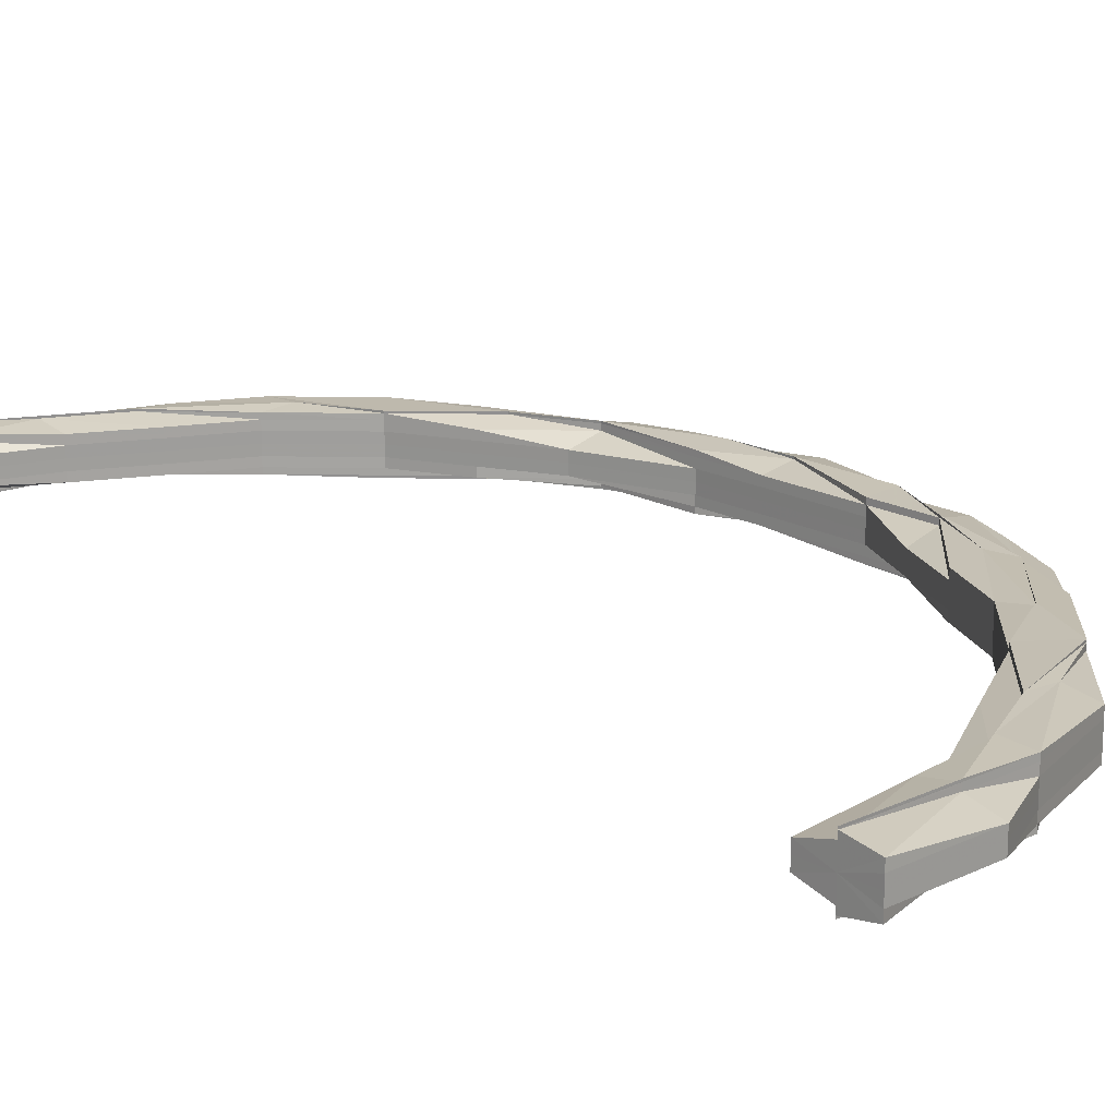
<metadata>
{"format":"obj","ext":"obj","renderer":"f3d","projection":"perspective","resolution":1024,"background":"white","views":[{"elev":17.6,"azim":136.9,"up":"+Z"}]}
</metadata>
<code>
o 22227
v 2220 1868 15.14
v 2220 1868 15.14
v 2220 1868 15.13
v 2220 1868 15.13
v 2220 1868 15.13
v 2220 1868 15.13
v 2220 1868 15.14
v 2220 1868 15.14
v 2220 1868 15.14
v 2220 1868 15.14
v 2220 1868 15.14
v 2220 1868 15.14
v 2220 1868 15.14
v 2220 1868 15.14
v 2220 1868 15.14
v 2220 1868 15.14
v 2220 1868 15.14
v 2220 1868 15.14
v 2220 1868 15.14
v 2220 1868 15.15
v 2220 1868 15.15
v 2220 1868 15.14
v 2220 1868 15.15
v 2220 1868 15.14
v 2220 1868 15.14
v 2220 1868 15.15
v 2220 1868 15.14
v 2220 1868 15.15
v 2220 1868 15.14
v 2220 1868 15.15
v 2220 1868 15.15
v 2220 1868 15.14
v 2220 1868 15.15
v 2220 1868 15.15
v 2220 1868 15.14
v 2220 1868 15.15
v 2220 1868 15.14
v 2220 1868 15.15
v 2220 1868 15.14
v 2220 1868 15.15
v 2220 1868 15.14
v 2220 1868 15.14
v 2220 1868 15.15
v 2220 1868 15.14
v 2220 1868 15.15
v 2220 1868 15.14
v 2220 1868 15.14
v 2220 1868 15.14
v 2220 1868 15.14
v 2220 1868 15.14
v 2220 1868 15.14
v 2220 1868 15.14
v 2220 1868 15.14
v 2220 1868 15.14
v 2220 1868 15.14
v 2220 1868 15.14
v 2220 1868 15.14
v 2220 1868 15.14
v 2220 1868 15.14
v 2220 1868 15.14
v 2220 1868 15.15
v 2220 1869 15.15
v 2220 1869 15.14
v 2220 1868 15.14
v 2220 1869 15.14
v 2220 1868 15.14
v 2220 1868 15.14
v 2220 1868 15.14
v 2220 1868 15.15
v 2220 1868 15.14
v 2220 1868 15.14
v 2220 1868 15.14
v 2220 1868 15.14
v 2220 1868 15.15
v 2220 1868 15.14
v 2220 1868 15.15
v 2220 1868 15.14
v 2220 1868 15.14
v 2220 1869 15.14
v 2220 1868 15.14
v 2220 1868 15.14
v 2220 1868 15.14
v 2220 1868 15.14
v 2220 1869 15.14
v 2220 1869 15.14
v 2220 1868 15.14
v 2220 1868 15.14
v 2220 1869 15.14
v 2220 1868 15.14
v 2220 1868 15.14
v 2220 1869 15.13
v 2220 1868 15.14
v 2220 1868 15.13
v 2220 1868 15.13
v 2220 1868 15.13
v 2220 1869 15.13
v 2220 1868 15.13
v 2220 1868 15.13
v 2220 1869 15.13
v 2220 1868 15.13
v 2220 1869 15.13
v 2220 1869 15.13
v 2220 1869 15.13
v 2220 1869 15.13
v 2220 1869 15.13
v 2220 1869 15.13
v 2220 1869 15.13
v 2220 1869 15.13
v 2220 1869 15.13
v 2220 1869 15.13
v 2220 1869 15.13
v 2220 1869 15.13
v 2220 1869 15.13
v 2220 1869 15.13
v 2220 1869 15.13
v 2220 1869 15.13
v 2220 1868 15.13
v 2220 1868 15.13
v 2220 1869 15.13
v 2220 1868 15.13
v 2220 1868 15.13
v 2220 1868 15.13
v 2220 1869 15.13
v 2220 1868 15.13
v 2220 1869 15.13
v 2220 1869 15.13
v 2220 1869 15.13
v 2220 1869 15.13
v 2220 1869 15.13
v 2220 1869 15.13
v 2220 1869 15.13
v 2220 1869 15.13
v 2220 1869 15.13
v 2220 1869 15.13
v 2220 1869 15.13
v 2220 1869 15.13
v 2220 1869 15.13
v 2220 1869 15.13
v 2220 1869 15.14
v 2220 1869 15.13
v 2220 1869 15.13
v 2220 1869 15.13
v 2220 1869 15.13
v 2220 1869 15.13
v 2220 1869 15.14
v 2220 1869 15.14
v 2220 1869 15.14
v 2220 1869 15.13
v 2220 1869 15.13
v 2220 1869 15.13
v 2220 1869 15.13
v 2220 1869 15.13
v 2220 1869 15.13
v 2220 1869 15.13
v 2220 1869 15.14
v 2220 1869 15.13
v 2220 1869 15.13
v 2220 1869 15.13
v 2220 1869 15.13
v 2220 1869 15.13
v 2220 1869 15.13
v 2220 1869 15.13
v 2220 1869 15.13
v 2220 1869 15.13
v 2220 1869 15.13
v 2220 1869 15.13
v 2220 1869 15.13
v 2220 1869 15.13
v 2220 1869 15.13
v 2220 1869 15.13
v 2220 1869 15.13
v 2220 1869 15.13
v 2220 1869 15.13
v 2220 1869 15.13
v 2220 1869 15.13
v 2220 1869 15.13
v 2220 1869 15.13
v 2220 1869 15.13
v 2220 1869 15.13
v 2220 1869 15.13
v 2220 1869 15.13
v 2220 1869 15.13
v 2220 1869 15.13
v 2220 1869 15.14
v 2220 1869 15.13
v 2220 1869 15.13
v 2220 1869 15.13
v 2220 1869 15.13
v 2220 1869 15.13
v 2220 1869 15.13
v 2220 1869 15.13
v 2220 1869 15.13
v 2220 1869 15.13
v 2220 1869 15.13
v 2220 1869 15.13
v 2220 1869 15.13
v 2220 1869 15.13
v 2220 1869 15.13
v 2220 1869 15.13
v 2220 1869 15.13
v 2220 1869 15.13
v 2220 1869 15.13
v 2220 1869 15.13
v 2220 1869 15.13
v 2220 1869 15.13
v 2220 1869 15.13
v 2220 1869 15.13
v 2220 1869 15.13
v 2220 1869 15.13
v 2220 1869 15.13
v 2220 1869 15.14
v 2220 1869 15.14
v 2220 1869 15.14
v 2220 1869 15.14
v 2220 1869 15.13
v 2220 1869 15.14
v 2220 1869 15.14
v 2220 1869 15.14
v 2220 1869 15.14
v 2220 1869 15.14
v 2220 1869 15.14
v 2220 1869 15.14
v 2220 1869 15.14
v 2220 1869 15.15
v 2220 1869 15.15
v 2220 1869 15.15
v 2220 1869 15.14
v 2220 1869 15.14
v 2220 1869 15.14
v 2220 1869 15.14
v 2220 1869 15.14
v 2220 1869 15.14
v 2220 1869 15.14
v 2220 1869 15.14
v 2220 1869 15.14
v 2220 1869 15.15
v 2220 1869 15.14
v 2220 1869 15.15
v 2220 1869 15.15
v 2220 1869 15.15
v 2220 1869 15.14
v 2220 1869 15.14
v 2220 1869 15.14
v 2220 1869 15.14
v 2220 1869 15.15
v 2220 1869 15.15
v 2220 1869 15.14
v 2220 1869 15.15
v 2220 1869 15.14
v 2220 1869 15.14
v 2220 1869 15.15
v 2220 1869 15.14
v 2220 1869 15.15
v 2220 1869 15.14
v 2220 1869 15.14
v 2220 1869 15.14
v 2220 1869 15.14
v 2220 1869 15.14
v 2220 1869 15.15
v 2220 1869 15.14
v 2220 1869 15.14
v 2220 1869 15.14
v 2220 1869 15.14
v 2220 1869 15.14
v 2220 1869 15.14
v 2220 1869 15.14
v 2220 1869 15.14
v 2220 1869 15.14
v 2220 1869 15.14
v 2220 1869 15.13
v 2220 1869 15.13
v 2220 1869 15.14
v 2220 1869 15.13
v 2220 1869 15.14
v 2220 1869 15.13
v 2220 1869 15.13
v 2220 1869 15.13
v 2220 1869 15.13
v 2220 1869 15.13
v 2220 1869 15.13
v 2220 1869 15.13
v 2220 1869 15.13
v 2220 1869 15.13
v 2220 1869 15.14
v 2220 1869 15.13
v 2220 1869 15.13
v 2220 1869 15.13
v 2220 1869 15.13
v 2220 1869 15.14
v 2220 1869 15.14
v 2220 1869 15.14
v 2220 1869 15.14
v 2220 1869 15.14
v 2220 1869 15.14
v 2220 1869 15.14
v 2220 1869 15.15
v 2220 1869 15.14
v 2220 1869 15.15
v 2220 1869 15.14
v 2220 1869 15.14
v 2220 1869 15.14
v 2220 1869 15.14
v 2220 1869 15.14
v 2220 1869 15.14
v 2220 1869 15.14
v 2220 1869 15.14
v 2220 1869 15.14
v 2220 1869 15.14
v 2220 1869 15.15
v 2220 1869 15.14
v 2220 1869 15.14
v 2220 1868 15.14
v 2220 1869 15.14
v 2220 1869 15.14
v 2220 1868 15.15
v 2220 1869 15.14
v 2220 1869 15.15
v 2220 1869 15.14
v 2220 1869 15.14
v 2220 1869 15.14
v 2220 1869 15.14
v 2220 1868 15.15
v 2220 1869 15.15
v 2220 1869 15.15
v 2220 1869 15.14
v 2220 1868 15.14
v 2220 1868 15.14
v 2220 1869 15.14
v 2220 1868 15.14
v 2220 1869 15.14
v 2220 1868 15.14
v 2220 1869 15.14
v 2220 1868 15.14
v 2220 1869 15.14
v 2220 1869 15.14
v 2220 1868 15.14
v 2220 1868 15.14
v 2220 1868 15.14
v 2220 1868 15.14
v 2220 1868 15.14
v 2220 1868 15.13
v 2220 1868 15.14
v 2220 1868 15.13
v 2220 1868 15.13
v 2220 1868 15.13
v 2220 1868 15.13
v 2220 1868 15.13
v 2220 1868 15.13
v 2220 1868 15.13
v 2220 1868 15.13
v 2220 1868 15.14
v 2220 1868 15.13
v 2220 1868 15.13
v 2220 1868 15.13
v 2220 1868 15.13
v 2220 1868 15.13
v 2220 1868 15.13
v 2220 1868 15.13
v 2220 1868 15.13
v 2220 1868 15.13
v 2220 1868 15.13
v 2220 1868 15.13
v 2220 1868 15.13
v 2220 1868 15.13
v 2220 1868 15.13
v 2220 1868 15.13
v 2220 1868 15.13
v 2220 1868 15.13
v 2220 1868 15.13
v 2220 1868 15.13
v 2220 1868 15.13
v 2220 1868 15.13
v 2220 1868 15.13
v 2220 1868 15.13
v 2220 1868 15.13
v 2220 1868 15.13
v 2220 1868 15.13
v 2220 1868 15.13
v 2220 1868 15.13
v 2220 1868 15.13
v 2220 1868 15.13
v 2220 1868 15.13
v 2220 1868 15.13
v 2220 1868 15.13
v 2220 1868 15.13
v 2220 1868 15.13
v 2220 1868 15.13
v 2220 1868 15.13
v 2220 1868 15.13
v 2220 1868 15.13
v 2220 1868 15.13
v 2220 1868 15.13
v 2220 1868 15.13
v 2220 1868 15.13
v 2220 1868 15.13
v 2220 1868 15.13
v 2220 1868 15.13
v 2220 1868 15.13
v 2220 1868 15.13
v 2220 1868 15.13
v 2220 1868 15.13
v 2220 1868 15.13
v 2220 1868 15.13
v 2220 1868 15.13
v 2220 1868 15.13
v 2220 1868 15.13
v 2220 1868 15.13
v 2220 1868 15.13
v 2220 1868 15.13
v 2220 1868 15.13
v 2220 1868 15.13
v 2220 1868 15.13
v 2220 1868 15.13
v 2220 1868 15.13
v 2220 1868 15.13
v 2220 1868 15.13
v 2220 1868 15.13
v 2220 1868 15.13
v 2220 1868 15.13
v 2220 1868 15.13
v 2220 1868 15.13
v 2220 1868 15.13
v 2220 1868 15.13
v 2220 1868 15.13
v 2220 1868 15.13
v 2220 1868 15.13
v 2220 1868 15.13
v 2220 1868 15.13
v 2220 1868 15.13
v 2220 1868 15.13
v 2220 1868 15.13
v 2220 1868 15.13
v 2220 1868 15.14
v 2220 1868 15.13
v 2220 1868 15.14
v 2220 1868 15.13
v 2220 1868 15.14
v 2220 1868 15.14
v 2220 1868 15.14
v 2220 1868 15.14
v 2220 1868 15.14
v 2220 1868 15.14
v 2220 1868 15.14
v 2220 1868 15.14
v 2220 1868 15.14
v 2220 1868 15.14
v 2220 1868 15.14
v 2220 1868 15.13
v 2220 1868 15.13
v 2220 1868 15.13
v 2220 1868 15.13
v 2220 1868 15.13
v 2220 1868 15.13
v 2220 1868 15.13
v 2220 1868 15.13
v 2220 1868 15.14
v 2220 1868 15.14
v 2220 1868 15.14
v 2220 1868 15.14
v 2220 1868 15.14
v 2220 1868 15.14
v 2220 1868 15.14
v 2220 1868 15.14
v 2220 1868 15.14
v 2220 1868 15.14
v 2220 1868 15.14
v 2220 1868 15.14
v 2220 1868 15.14
v 2220 1868 15.14
v 2220 1868 15.14
v 2220 1868 15.14
v 2220 1868 15.14
v 2220 1868 15.15
v 2220 1868 15.14
v 2220 1868 15.15
v 2220 1868 15.14
v 2220 1868 15.14
v 2220 1868 15.14
v 2220 1868 15.15
v 2220 1868 15.15
v 2220 1868 15.14
v 2220 1868 15.15
v 2220 1868 15.14
v 2220 1868 15.14
v 2220 1868 15.14
v 2220 1868 15.14
v 2220 1868 15.15
v 2220 1868 15.14
v 2220 1868 15.14
v 2220 1868 15.14
v 2220 1868 15.14
v 2220 1868 15.14
v 2220 1868 15.14
v 2220 1868 15.14
v 2220 1868 15.14
v 2220 1868 15.15
v 2220 1868 15.15
v 2220 1868 15.14
v 2220 1868 15.15
v 2220 1868 15.15
v 2220 1868 15.15
v 2220 1868 15.14
v 2220 1868 15.14
v 2220 1868 15.13
v 2220 1868 15.13
v 2220 1868 15.13
v 2220 1868 15.13
v 2220 1868 15.13
v 2220 1868 15.13
v 2220 1868 15.13
v 2220 1868 15.13
v 2220 1869 15.13
v 2220 1868 15.13
v 2220 1868 15.13
v 2220 1868 15.13
v 2220 1868 15.13
v 2220 1869 15.13
v 2220 1869 15.14
v 2220 1869 15.13
v 2220 1869 15.13
v 2220 1869 15.13
v 2220 1869 15.13
v 2220 1869 15.13
v 2220 1869 15.14
v 2220 1869 15.14
v 2220 1869 15.14
v 2220 1869 15.14
v 2220 1869 15.14
v 2220 1869 15.14
v 2220 1869 15.14
v 2220 1869 15.14
v 2220 1869 15.14
v 2220 1869 15.14
v 2220 1869 15.14
v 2220 1869 15.14
v 2220 1869 15.15
v 2220 1869 15.14
v 2220 1869 15.14
v 2220 1869 15.14
v 2220 1869 15.14
v 2220 1869 15.14
v 2220 1869 15.14
v 2220 1869 15.14
v 2220 1869 15.13
v 2220 1869 15.14
v 2220 1869 15.14
v 2220 1869 15.14
v 2220 1869 15.13
v 2220 1869 15.13
v 2220 1869 15.13
v 2220 1869 15.13
v 2220 1869 15.13
v 2220 1868 15.14
v 2220 1868 15.14
v 2220 1868 15.14
v 2220 1868 15.14
v 2220 1868 15.15
v 2220 1868 15.15
v 2220 1868 15.14
v 2220 1868 15.14
v 2220 1868 15.15
v 2220 1868 15.13
v 2220 1868 15.13
v 2220 1868 15.13
v 2220 1868 15.13
v 2220 1868 15.13
v 2220 1868 15.13
v 2220 1868 15.13
v 2220 1868 15.13
v 2220 1868 15.13
v 2220 1868 15.13
v 2220 1868 15.13
v 2220 1868 15.13
v 2220 1868 15.13
v 2220 1868 15.13
v 2220 1868 15.13
v 2220 1868 15.13
v 2220 1868 15.13
v 2220 1869 15.13
v 2220 1868 15.13
v 2220 1868 15.13
v 2220 1868 15.13
v 2220 1868 15.13
v 2220 1868 15.13
v 2220 1868 15.14
v 2220 1868 15.15
v 2220 1868 15.15
v 2220 1869 15.14
v 2220 1869 15.15
v 2220 1869 15.15
v 2220 1869 15.14
v 2220 1869 15.14
v 2220 1869 15.14
v 2220 1869 15.14
v 2220 1869 15.15
v 2220 1869 15.15
v 2220 1869 15.15
v 2220 1869 15.15
v 2220 1869 15.14
v 2220 1869 15.15
v 2220 1869 15.15
v 2220 1869 15.15
v 2220 1869 15.14
v 2220 1869 15.14
v 2220 1869 15.14
v 2220 1869 15.15
v 2220 1869 15.15
v 2220 1869 15.15
v 2220 1869 15.14
v 2220 1869 15.14
v 2220 1869 15.13
v 2220 1869 15.13
v 2220 1869 15.13
v 2220 1869 15.13
v 2220 1869 15.13
v 2220 1869 15.13
v 2220 1869 15.15
v 2220 1869 15.15
v 2220 1869 15.14
v 2220 1869 15.15
v 2220 1869 15.14
v 2220 1869 15.14
v 2220 1869 15.14
v 2220 1869 15.14
v 2220 1869 15.14
v 2220 1868 15.14
v 2220 1868 15.13
v 2220 1868 15.14
v 2220 1868 15.13
v 2220 1868 15.14
v 2220 1868 15.14
v 2220 1868 15.14
v 2220 1868 15.14
v 2220 1868 15.14
v 2220 1868 15.14
v 2220 1868 15.13
v 2220 1868 15.13
v 2220 1868 15.13
f 1 2 3
f 3 4 5
f 2 4 6
f 7 8 1
f 8 2 9
f 10 11 7
f 11 8 12
f 11 13 8
f 8 14 2
f 13 14 8
f 14 15 2
f 2 15 4
f 13 16 14
f 14 17 15
f 16 17 14
f 18 16 13
f 19 13 11
f 19 18 13
f 20 18 19
f 20 21 18
f 22 21 23
f 21 24 25
f 26 27 24
f 28 29 27
f 30 31 29
f 32 31 33
f 34 32 35
f 34 36 37
f 38 30 39
f 40 38 41
f 42 33 43
f 44 43 45
f 46 42 26
f 47 42 46
f 48 47 46
f 47 49 42
f 48 50 51
f 52 47 48
f 42 53 28
f 49 53 42
f 53 54 55
f 56 49 47
f 52 56 47
f 49 57 53
f 57 58 53
f 56 59 49
f 59 57 49
f 58 60 61
f 62 63 60
f 64 65 60
f 66 60 67
f 68 61 69
f 70 71 68
f 72 73 69
f 74 75 72
f 76 77 66
f 74 76 78
f 77 79 80
f 78 81 82
f 57 83 73
f 84 85 83
f 86 87 57
f 86 84 87
f 59 86 57
f 88 84 86
f 89 86 59
f 89 88 86
f 90 89 59
f 90 59 56
f 91 88 89
f 92 90 56
f 92 56 52
f 93 89 90
f 93 91 89
f 94 90 92
f 94 93 90
f 95 93 94
f 95 96 93
f 96 91 93
f 97 98 94
f 99 96 100
f 101 102 99
f 101 103 104
f 105 106 104
f 107 108 105
f 109 110 106
f 111 112 110
f 102 113 114
f 115 113 116
f 117 116 118
f 119 114 120
f 121 118 122
f 123 119 121
f 121 119 124
f 125 126 121
f 119 127 128
f 126 127 96
f 129 127 130
f 127 131 96
f 96 131 91
f 102 132 131
f 131 133 91
f 91 133 88
f 131 134 133
f 135 134 131
f 135 136 134
f 137 136 138
f 133 139 88
f 88 139 84
f 134 140 133
f 133 140 139
f 136 141 134
f 134 141 140
f 136 142 141
f 143 142 144
f 139 145 84
f 84 145 146
f 140 147 139
f 139 147 145
f 140 148 147
f 141 148 140
f 142 149 141
f 141 149 148
f 142 150 149
f 151 150 152
f 153 154 150
f 148 155 147
f 149 156 148
f 148 156 155
f 150 157 149
f 149 157 156
f 150 158 157
f 159 158 150
f 154 160 158
f 160 161 158
f 158 162 157
f 158 163 164
f 157 162 165
f 157 165 156
f 162 166 165
f 161 167 168
f 169 167 163
f 170 167 171
f 172 169 173
f 173 168 174
f 175 176 166
f 177 178 163
f 177 163 179
f 180 179 181
f 182 183 177
f 182 183 184
f 185 182 177
f 185 177 186
f 186 177 187
f 187 188 189
f 190 191 188
f 192 190 193
f 194 189 195
f 196 193 194
f 197 196 194
f 198 196 197
f 198 199 200
f 201 198 197
f 201 202 203
f 204 198 201
f 205 203 206
f 205 206 207
f 208 205 209
f 204 210 198
f 210 186 198
f 210 185 186
f 211 210 204
f 212 185 210
f 211 212 210
f 212 213 185
f 214 215 185
f 216 214 212
f 214 215 184
f 216 214 184
f 217 212 211
f 217 218 212
f 219 216 217
f 219 216 184
f 220 219 221
f 222 219 184
f 223 222 224
f 222 225 226
f 227 228 217
f 227 217 229
f 229 217 211
f 230 227 229
f 231 227 230
f 232 231 233
f 234 231 230
f 235 231 236
f 236 234 237
f 238 239 237
f 239 240 241
f 237 234 242
f 234 230 242
f 237 242 243
f 244 240 245
f 235 245 246
f 247 246 248
f 244 249 250
f 251 244 252
f 251 253 254
f 253 249 255
f 256 257 255
f 258 235 259
f 260 235 258
f 260 261 262
f 263 260 258
f 264 256 260
f 264 265 256
f 266 267 256
f 268 264 260
f 268 260 263
f 269 266 264
f 266 267 184
f 269 266 184
f 270 269 184
f 271 270 184
f 270 269 272
f 271 270 273
f 272 264 268
f 272 274 264
f 275 276 184
f 276 277 278
f 279 276 280
f 279 281 282
f 273 283 272
f 273 272 284
f 284 272 268
f 166 273 284
f 285 273 166
f 285 286 273
f 287 286 288
f 284 268 289
f 166 284 290
f 290 284 289
f 165 166 290
f 289 268 263
f 263 291 292
f 289 263 293
f 293 263 294
f 293 294 295
f 295 292 296
f 297 296 298
f 299 293 295
f 300 289 293
f 300 293 299
f 290 289 300
f 299 295 301
f 302 290 300
f 165 290 302
f 156 165 302
f 156 302 155
f 302 300 303
f 303 300 299
f 155 302 303
f 303 299 304
f 304 299 301
f 155 303 305
f 305 303 304
f 147 155 305
f 147 305 145
f 145 305 306
f 305 304 306
f 145 306 146
f 146 306 307
f 306 304 308
f 304 301 308
f 309 310 308
f 311 307 312
f 306 313 314
f 312 314 315
f 316 317 315
f 318 319 317
f 320 313 321
f 322 323 312
f 323 324 320
f 324 325 320
f 312 326 327
f 326 328 329
f 330 328 331
f 328 332 329
f 326 329 333
f 81 326 333
f 334 335 332
f 81 333 336
f 337 81 336
f 333 329 338
f 329 332 339
f 329 339 338
f 333 338 340
f 336 333 340
f 338 339 341
f 337 336 342
f 340 338 343
f 338 341 343
f 343 341 344
f 343 344 345
f 341 346 347
f 345 347 348
f 345 348 349
f 340 343 350
f 350 343 345
f 336 340 351
f 351 340 350
f 342 336 351
f 350 345 352
f 352 349 353
f 352 345 354
f 354 355 356
f 357 358 355
f 359 357 356
f 356 360 361
f 362 359 363
f 364 365 360
f 366 367 365
f 364 368 369
f 370 368 371
f 366 372 373
f 374 366 375
f 376 374 375
f 369 375 377
f 378 376 377
f 379 377 380
f 375 368 381
f 368 373 381
f 377 375 382
f 375 381 382
f 377 382 383
f 384 377 383
f 385 384 386
f 384 383 387
f 388 384 387
f 383 382 389
f 382 381 390
f 382 390 389
f 381 391 390
f 381 373 391
f 387 383 392
f 383 389 392
f 388 387 393
f 387 392 394
f 393 387 394
f 395 388 393
f 363 388 395
f 396 393 397
f 398 399 396
f 399 400 401
f 398 402 403
f 396 404 405
f 406 407 405
f 408 409 407
f 402 410 411
f 412 410 413
f 414 413 415
f 416 417 414
f 417 418 419
f 414 420 421
f 420 411 422
f 420 395 423
f 424 395 420
f 424 425 395
f 425 426 395
f 427 424 420
f 427 420 428
f 429 427 428
f 4 427 429
f 425 430 426
f 4 431 427
f 431 424 427
f 15 431 4
f 432 425 424
f 431 432 424
f 15 433 431
f 433 432 431
f 17 433 15
f 432 434 425
f 434 430 425
f 430 353 404
f 435 434 432
f 433 435 432
f 434 436 430
f 17 437 433
f 437 435 433
f 430 352 408
f 436 352 430
f 436 350 352
f 351 350 436
f 438 436 434
f 438 351 436
f 435 438 434
f 342 351 438
f 439 438 435
f 439 342 438
f 437 439 435
f 440 342 439
f 440 337 342
f 53 337 440
f 441 53 440
f 441 440 442
f 442 440 439
f 442 439 437
f 443 444 442
f 445 442 437
f 39 442 445
f 446 443 445
f 445 437 17
f 16 445 17
f 447 446 16
f 41 445 16
f 448 449 450
f 403 451 452
f 452 451 453
f 451 454 455
f 453 454 456
f 451 393 454
f 393 394 454
f 454 394 457
f 454 457 458
f 456 457 459
f 394 460 457
f 394 392 460
f 457 460 461
f 459 461 462
f 457 461 463
f 461 464 465
f 392 466 460
f 460 467 461
f 460 466 467
f 392 389 466
f 461 467 468
f 468 469 470
f 467 471 468
f 472 470 473
f 474 475 473
f 476 477 475
f 478 476 472
f 479 480 472
f 481 19 474
f 480 482 483
f 482 484 483
f 483 19 11
f 483 11 485
f 486 483 485
f 487 483 486
f 471 488 19
f 488 489 19
f 490 488 471
f 467 490 471
f 466 490 467
f 466 491 490
f 389 491 466
f 389 390 491
f 491 492 490
f 490 492 488
f 390 493 491
f 491 493 492
f 390 391 493
f 492 494 488
f 488 494 489
f 494 495 489
f 494 48 495
f 489 51 496
f 489 496 497
f 498 489 499
f 500 501 498
f 502 48 494
f 492 502 494
f 502 52 48
f 493 502 492
f 503 52 502
f 493 503 502
f 503 92 52
f 391 503 493
f 504 92 503
f 391 504 503
f 504 94 92
f 373 504 391
f 505 94 504
f 373 505 504
f 506 505 373
f 506 507 508
f 509 507 510
f 511 512 507
f 513 511 514
f 514 515 516
f 341 513 514
f 339 513 341
f 513 517 511
f 339 518 513
f 518 517 513
f 332 518 339
f 517 519 511
f 519 520 521
f 517 522 519
f 522 523 519
f 518 524 517
f 524 522 517
f 332 525 518
f 525 524 518
f 526 525 332
f 526 527 525
f 525 528 524
f 527 528 525
f 529 527 530
f 531 532 527
f 527 533 528
f 534 533 527
f 534 535 533
f 536 535 537
f 535 243 533
f 538 539 243
f 533 540 528
f 533 243 540
f 528 540 541
f 528 541 524
f 524 541 522
f 243 542 540
f 243 242 542
f 540 543 541
f 540 542 543
f 541 544 522
f 541 543 544
f 522 544 523
f 242 545 542
f 242 230 545
f 230 229 545
f 542 545 546
f 542 546 543
f 545 229 547
f 545 547 546
f 229 211 547
f 547 211 204
f 547 204 548
f 546 547 548
f 548 204 201
f 543 546 549
f 546 548 549
f 543 549 544
f 548 201 550
f 549 548 550
f 550 201 551
f 550 551 205
f 549 550 552
f 544 549 552
f 552 550 205
f 544 552 523
f 552 205 127
f 523 552 127
f 553 554 555
f 556 557 558
f 559 560 561
f 562 563 564
f 565 566 567
f 567 566 568
f 566 569 570
f 571 572 569
f 573 572 574
f 575 571 576
f 577 571 578
f 577 579 580
f 581 574 582
f 583 584 582
f 585 586 587
f 588 589 590
f 591 592 593
f 308 594 592
f 595 596 594
f 597 595 591
f 591 301 598
f 301 599 600
f 301 600 601
f 602 603 604
f 605 606 602
f 607 608 603
f 609 610 608
f 611 612 613
f 614 615 616
f 617 618 619
f 620 621 622
f 623 624 625
f 626 627 628
f 627 629 628
f 630 626 628
f 631 630 628
f 632 633 628
f 634 632 628
f 635 634 628
f 636 635 628
f 637 636 628
f 638 637 628

</code>
